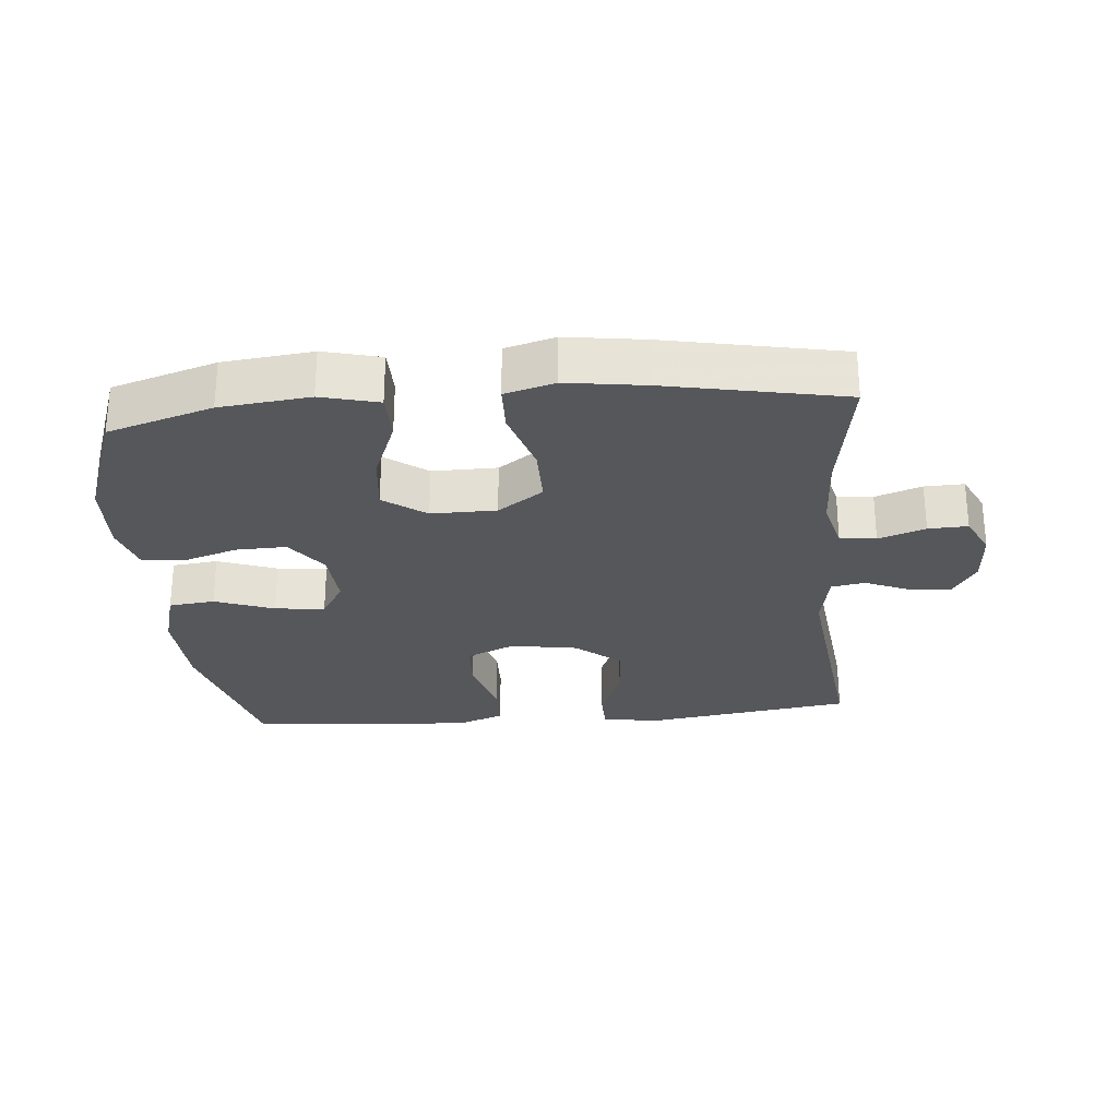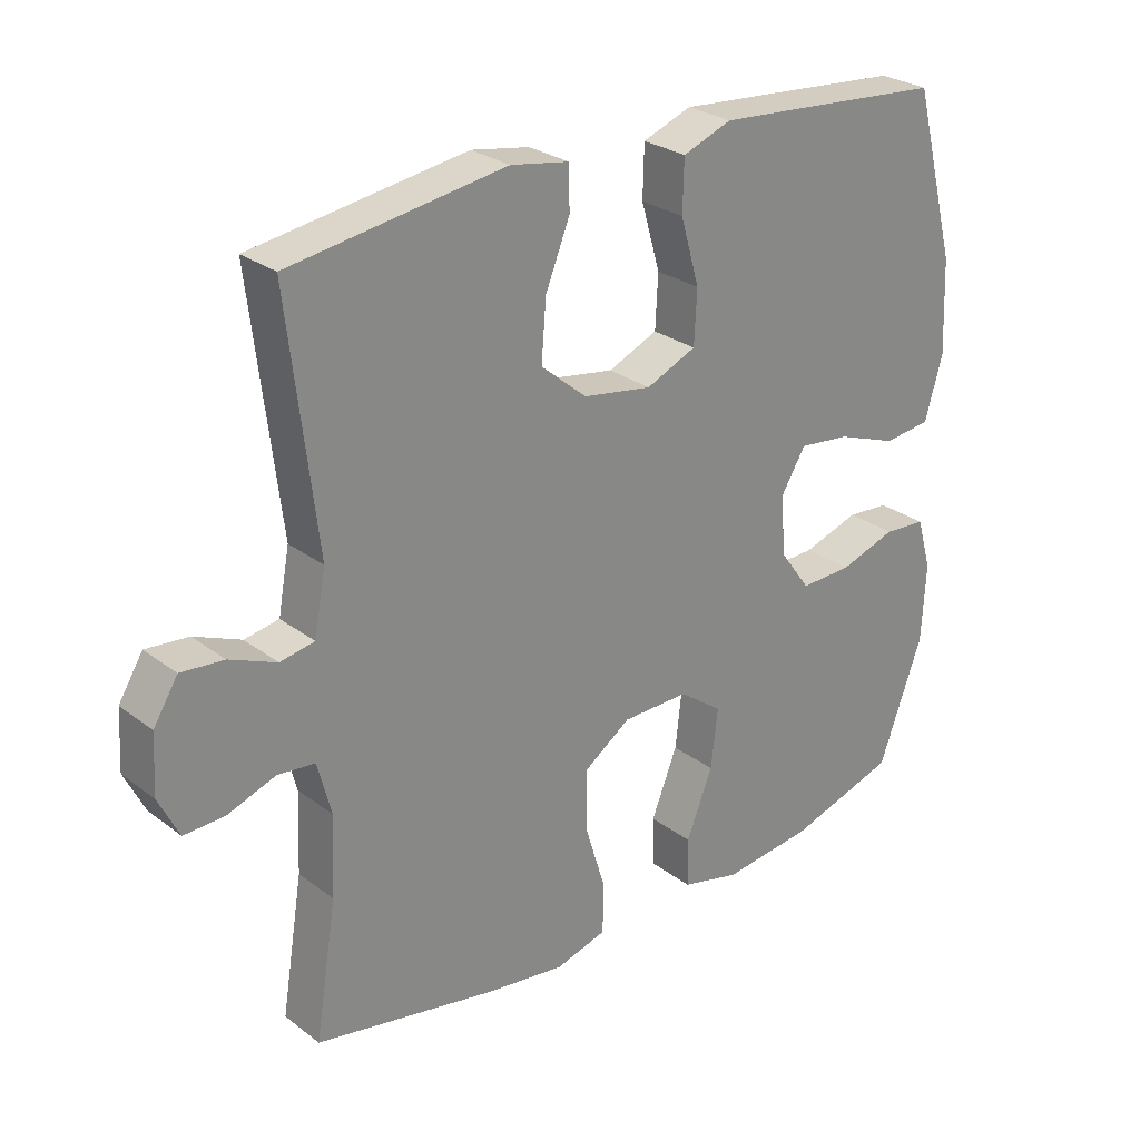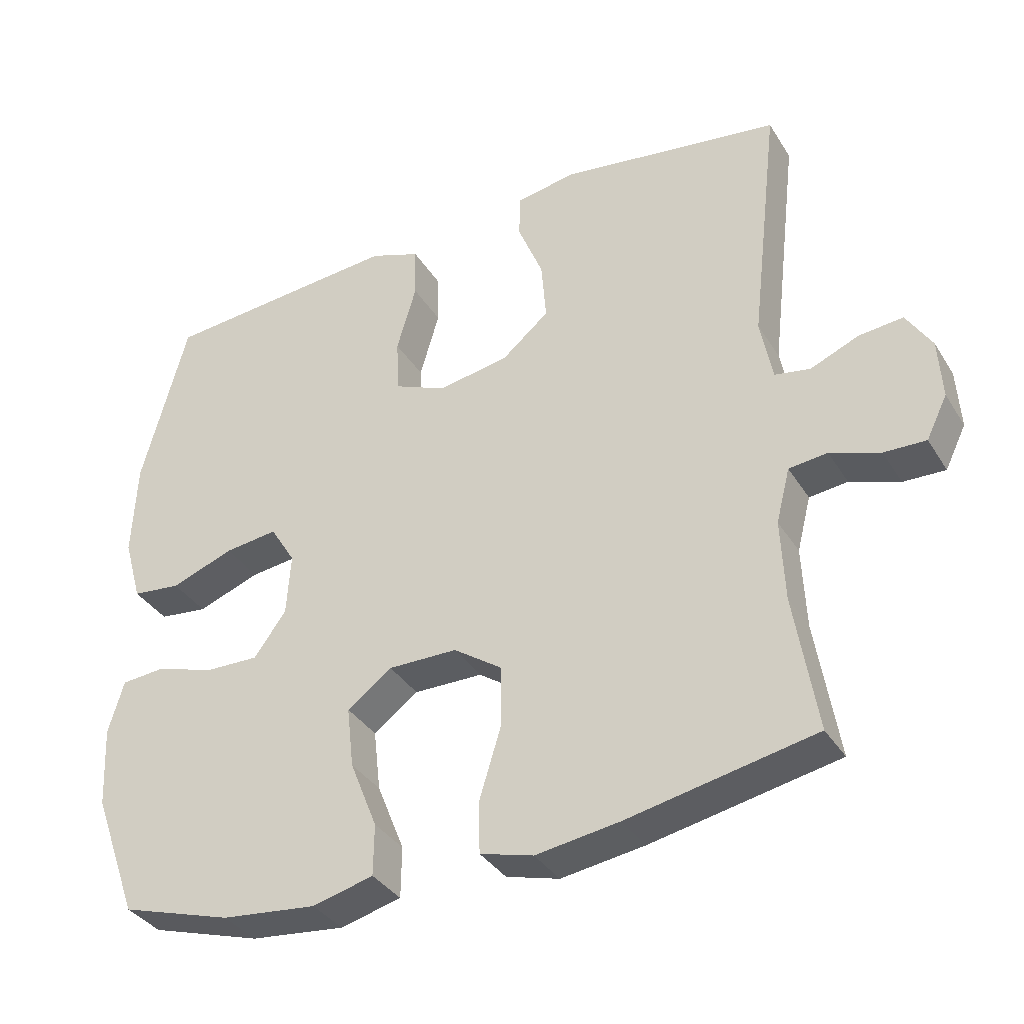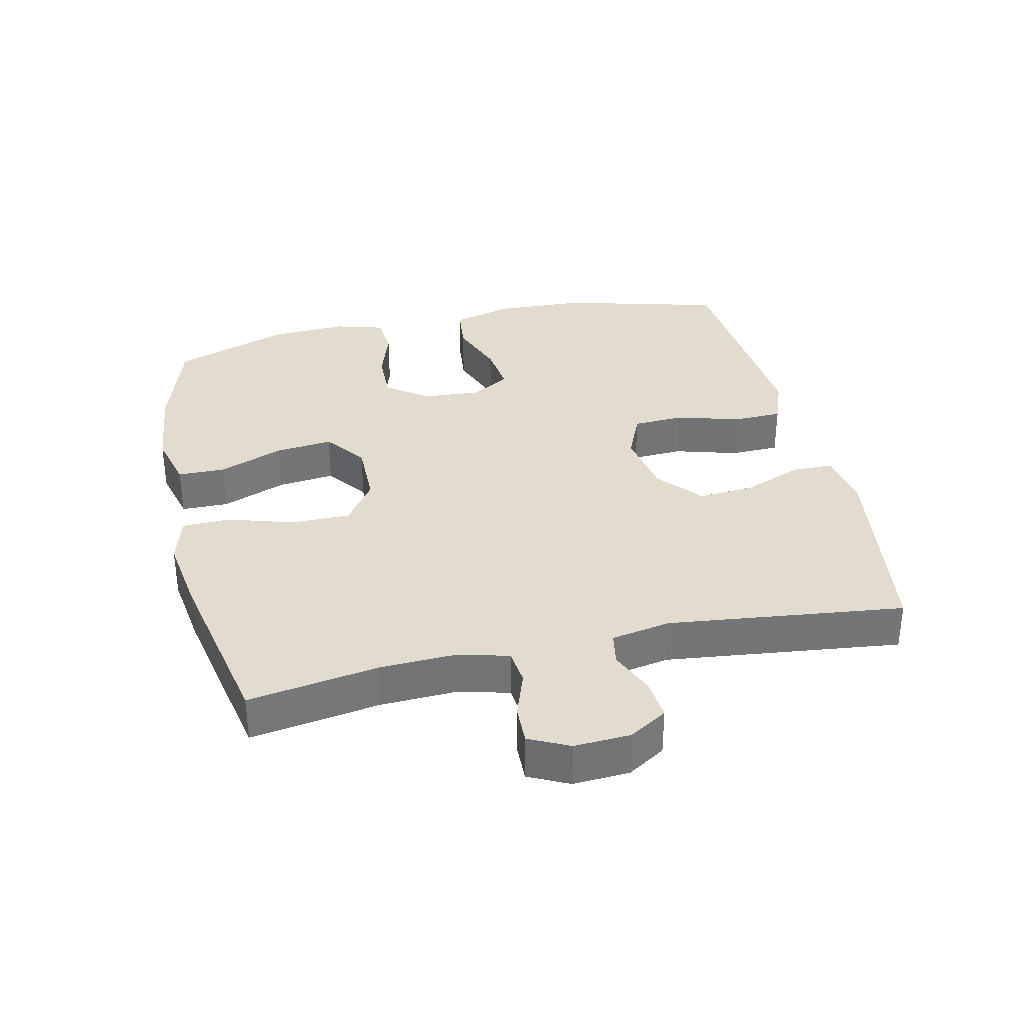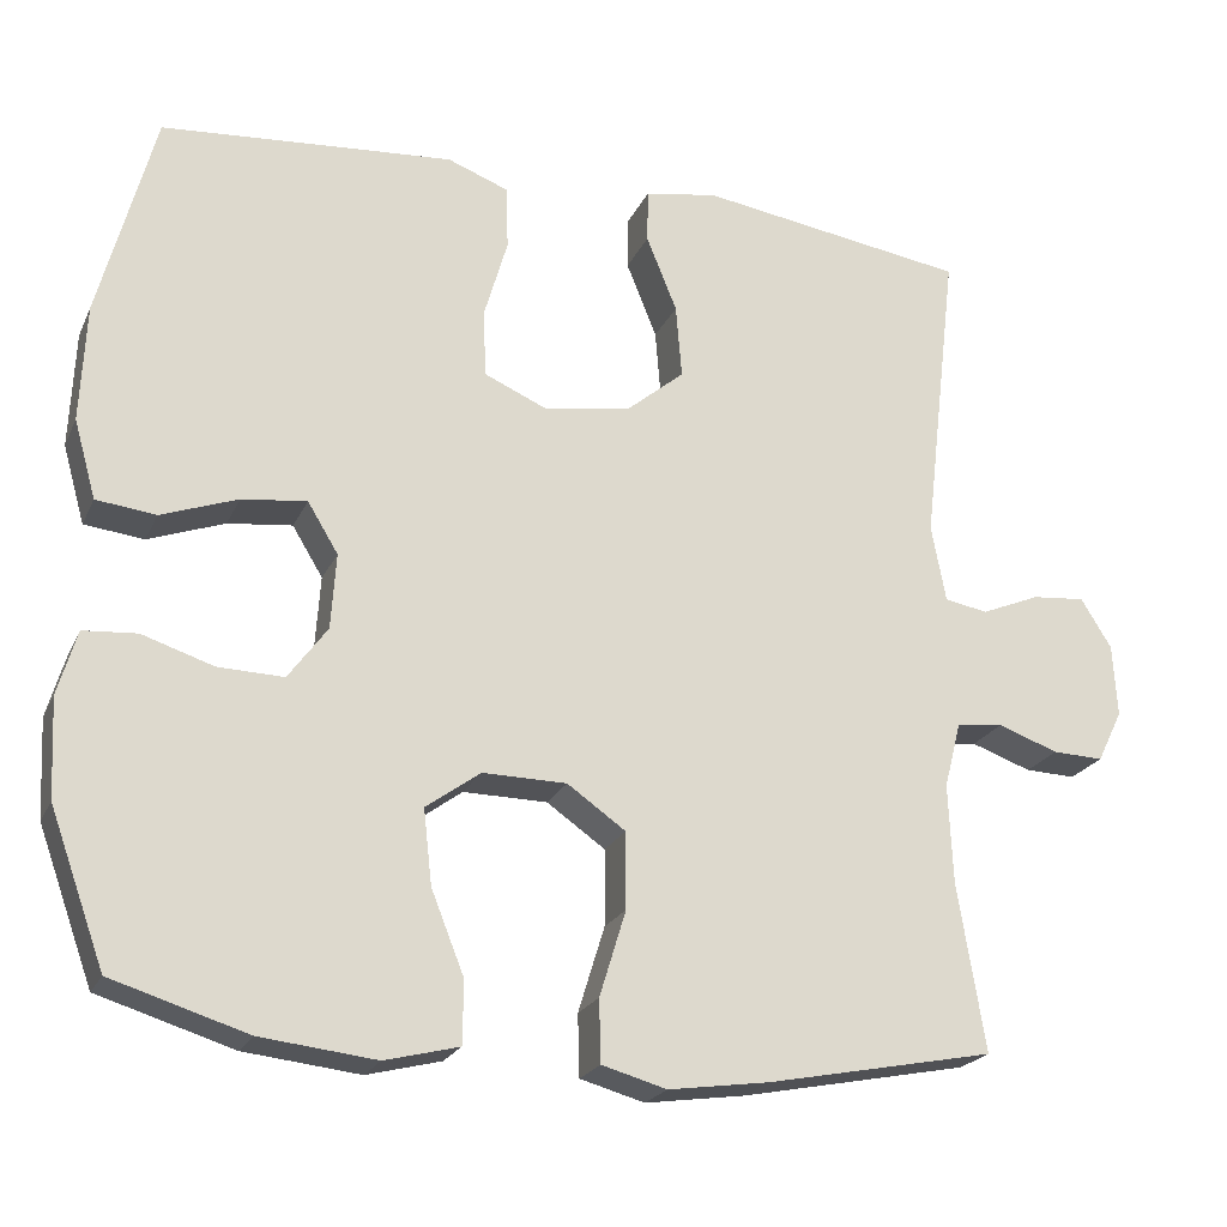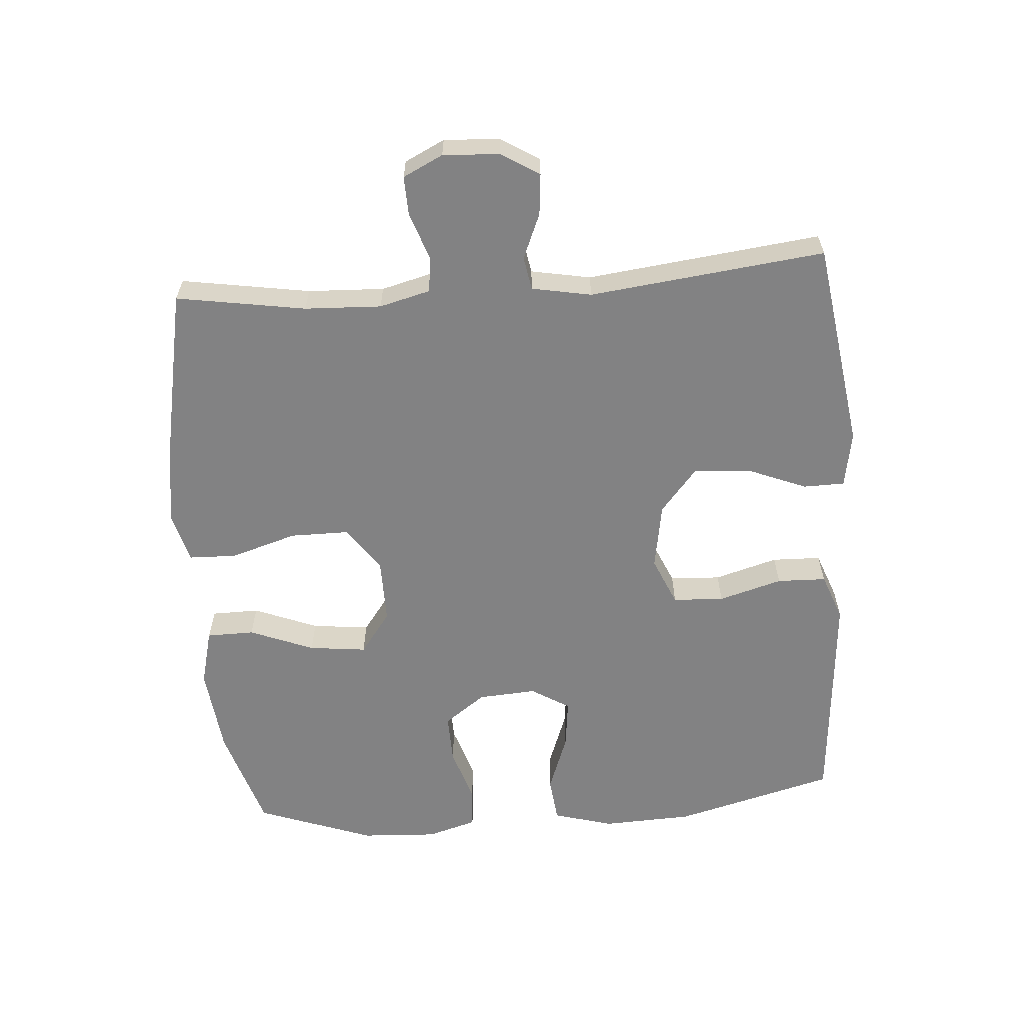
<metadata>
{"format":"obj","ext":"obj","renderer":"f3d","projection":"perspective","resolution":1024,"background":"white","views":[{"elev":-27.3,"azim":-174.9,"up":"+Y"},{"elev":27.2,"azim":-40.9,"up":"+Z"},{"elev":-35.9,"azim":-152.0,"up":"+Z"},{"elev":34.0,"azim":-102.7,"up":"+Y"},{"elev":-22.2,"azim":160.2,"up":"+Z"},{"elev":-60.8,"azim":-85.7,"up":"+Y"}]}
</metadata>
<code>
v -0.5 0.07 -0.5
v -0.468 0.07 -0.303
v -0.463 0.07 -0.186
v -0.483 0.07 -0.108
v -0.538 0.07 -0.102
v -0.609 0.07 -0.127
v -0.669 0.07 -0.129
v -0.699 0.07 -0.068
v -0.694 0.07 0.018
v -0.658 0.07 0.076
v -0.595 0.07 0.07
v -0.526 0.07 0.041
v -0.475 0.07 0.05
v -0.458 0.07 0.141
v -0.5 0.07 0.5
v -0.182 0.07 0.547
v -0.096 0.07 0.532
v -0.095 0.07 0.469
v -0.131 0.07 0.38
v -0.138 0.07 0.293
v -0.07 0.07 0.236
v 0.032 0.07 0.219
v 0.106 0.07 0.251
v 0.11 0.07 0.329
v 0.082 0.07 0.426
v 0.084 0.07 0.501
v 0.156 0.07 0.528
v 0.27 0.07 0.519
v 0.5 0.07 0.5
v 0.565 0.07 0.254
v 0.571 0.07 0.116
v 0.545 0.07 0.024
v 0.475 0.07 0.016
v 0.385 0.07 0.049
v 0.309 0.07 0.058
v 0.273 0.07 -0.001
v 0.279 0.07 -0.09
v 0.325 0.07 -0.153
v 0.402 0.07 -0.151
v 0.486 0.07 -0.124
v 0.549 0.07 -0.129
v 0.571 0.07 -0.205
v 0.565 0.07 -0.321
v 0.5 0.07 -0.5
v 0.341 0.07 -0.549
v 0.205 0.07 -0.564
v 0.118 0.07 -0.542
v 0.117 0.07 -0.469
v 0.156 0.07 -0.371
v 0.166 0.07 -0.283
v 0.102 0.07 -0.236
v 0.003 0.07 -0.237
v -0.066 0.07 -0.285
v -0.066 0.07 -0.375
v -0.035 0.07 -0.476
v -0.037 0.07 -0.549
v -0.113 0.07 -0.57
v -0.232 0.07 -0.553
v -0.5 0 -0.5
v -0.468 0 -0.303
v -0.463 0 -0.186
v -0.483 0 -0.108
v -0.538 0 -0.102
v -0.609 0 -0.127
v -0.669 0 -0.129
v -0.699 0 -0.068
v -0.694 0 0.018
v -0.658 0 0.076
v -0.595 0 0.07
v -0.526 0 0.041
v -0.475 0 0.05
v -0.458 0 0.141
v -0.5 0 0.5
v -0.182 0 0.547
v -0.096 0 0.532
v -0.095 0 0.469
v -0.131 0 0.38
v -0.138 0 0.293
v -0.07 0 0.236
v 0.032 0 0.219
v 0.106 0 0.251
v 0.11 0 0.329
v 0.082 0 0.426
v 0.084 0 0.501
v 0.156 0 0.528
v 0.27 0 0.519
v 0.5 0 0.5
v 0.565 0 0.254
v 0.571 0 0.116
v 0.545 0 0.024
v 0.475 0 0.016
v 0.385 0 0.049
v 0.309 0 0.058
v 0.273 0 -0.001
v 0.279 0 -0.09
v 0.325 0 -0.153
v 0.402 0 -0.151
v 0.486 0 -0.124
v 0.549 0 -0.129
v 0.571 0 -0.205
v 0.565 0 -0.321
v 0.5 0 -0.5
v 0.341 0 -0.549
v 0.205 0 -0.564
v 0.118 0 -0.542
v 0.117 0 -0.469
v 0.156 0 -0.371
v 0.166 0 -0.283
v 0.102 0 -0.236
v 0.003 0 -0.237
v -0.066 0 -0.285
v -0.066 0 -0.375
v -0.035 0 -0.476
v -0.037 0 -0.549
v -0.113 0 -0.57
v -0.232 0 -0.553
f 58 1 2
f 57 58 2
f 56 57 2
f 55 56 2
f 54 55 2
f 53 54 2 3
f 52 53 3 4
f 51 52 4
f 47 48 49
f 46 47 49
f 45 46 49
f 44 45 49
f 43 44 49
f 42 43 49
f 41 42 49
f 40 41 49
f 39 40 49
f 38 39 49 50
f 37 38 50 51
f 32 33 34
f 31 32 34
f 30 31 34
f 29 30 34
f 28 29 34
f 27 28 34
f 26 27 34
f 25 26 34
f 24 25 34
f 23 24 34 35
f 22 23 35 36
f 17 18 19
f 16 17 19
f 15 16 19
f 14 15 19
f 13 14 19 20
f 10 11 12
f 9 10 12
f 8 9 12
f 7 8 12
f 6 7 12
f 5 6 12
f 4 5 12 13
f 51 4 13
f 37 51 13
f 36 37 13
f 22 36 13
f 21 22 13
f 13 20 21
f 60 59 116
f 60 116 115
f 60 115 114
f 60 114 113
f 60 113 112
f 61 60 112 111
f 62 61 111 110
f 62 110 109
f 107 106 105
f 107 105 104
f 107 104 103
f 107 103 102
f 107 102 101
f 107 101 100
f 107 100 99
f 107 99 98
f 107 98 97
f 108 107 97 96
f 109 108 96 95
f 92 91 90
f 92 90 89
f 92 89 88
f 92 88 87
f 92 87 86
f 92 86 85
f 92 85 84
f 92 84 83
f 92 83 82
f 93 92 82 81
f 94 93 81 80
f 77 76 75
f 77 75 74
f 77 74 73
f 77 73 72
f 78 77 72 71
f 70 69 68
f 70 68 67
f 70 67 66
f 70 66 65
f 70 65 64
f 70 64 63
f 71 70 63 62
f 71 62 109
f 71 109 95
f 71 95 94
f 71 94 80
f 71 80 79
f 79 78 71
f 1 59 60 2
f 2 60 61 3
f 3 61 62 4
f 4 62 63 5
f 5 63 64 6
f 6 64 65 7
f 7 65 66 8
f 8 66 67 9
f 9 67 68 10
f 10 68 69 11
f 11 69 70 12
f 12 70 71 13
f 13 71 72 14
f 14 72 73 15
f 15 73 74 16
f 16 74 75 17
f 17 75 76 18
f 18 76 77 19
f 19 77 78 20
f 20 78 79 21
f 21 79 80 22
f 22 80 81 23
f 23 81 82 24
f 24 82 83 25
f 25 83 84 26
f 26 84 85 27
f 27 85 86 28
f 28 86 87 29
f 29 87 88 30
f 30 88 89 31
f 31 89 90 32
f 32 90 91 33
f 33 91 92 34
f 34 92 93 35
f 35 93 94 36
f 36 94 95 37
f 37 95 96 38
f 38 96 97 39
f 39 97 98 40
f 40 98 99 41
f 41 99 100 42
f 42 100 101 43
f 43 101 102 44
f 44 102 103 45
f 45 103 104 46
f 46 104 105 47
f 47 105 106 48
f 48 106 107 49
f 49 107 108 50
f 50 108 109 51
f 51 109 110 52
f 52 110 111 53
f 53 111 112 54
f 54 112 113 55
f 55 113 114 56
f 56 114 115 57
f 57 115 116 58
f 58 116 59 1

</code>
